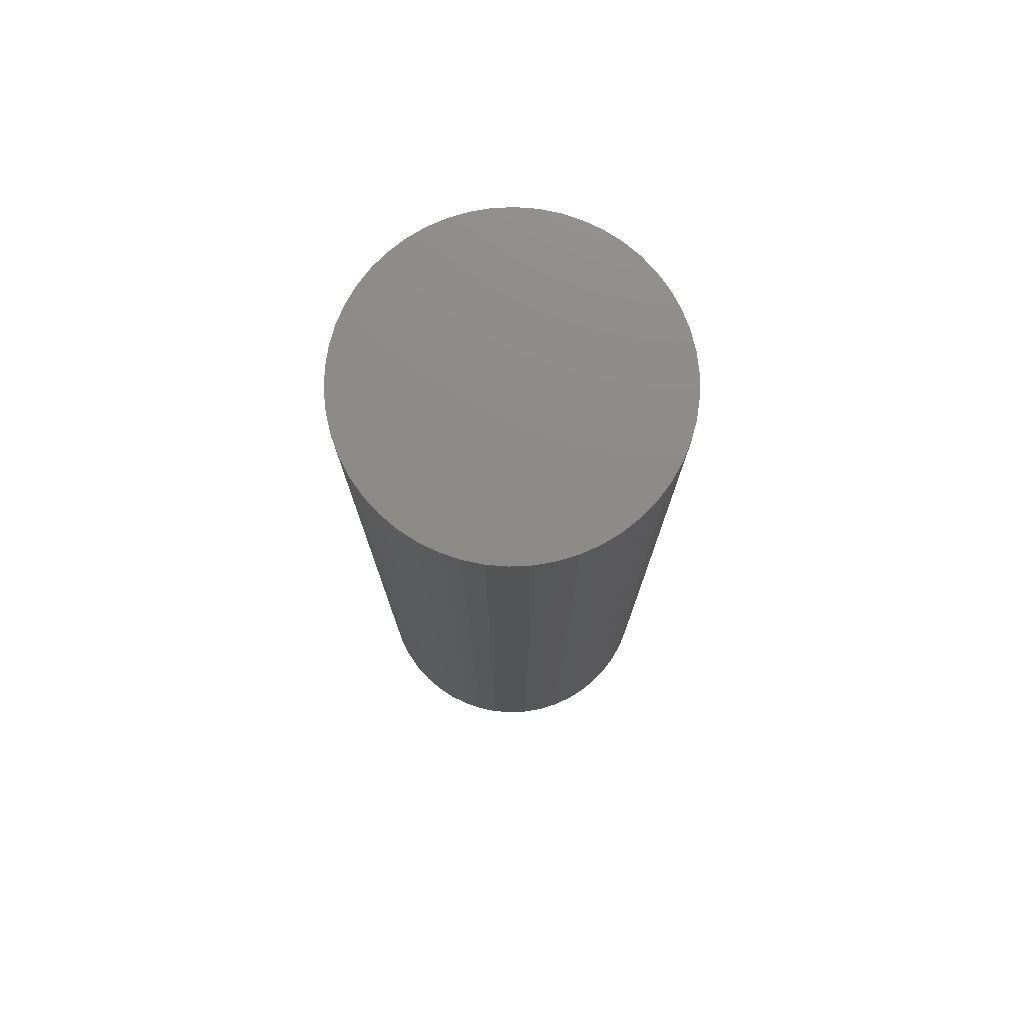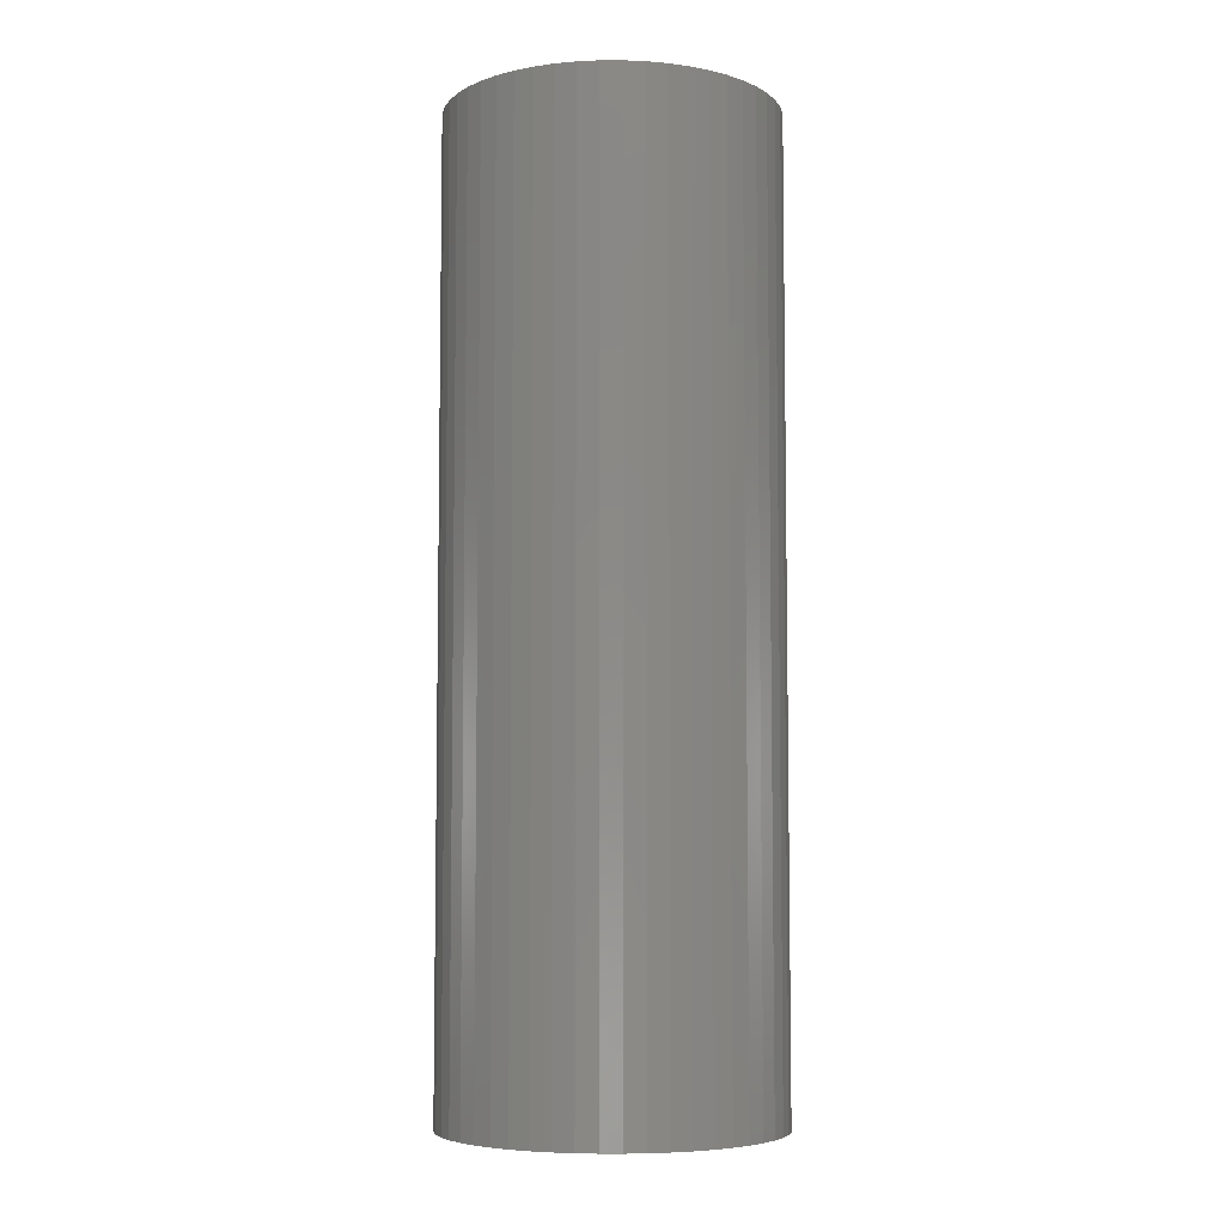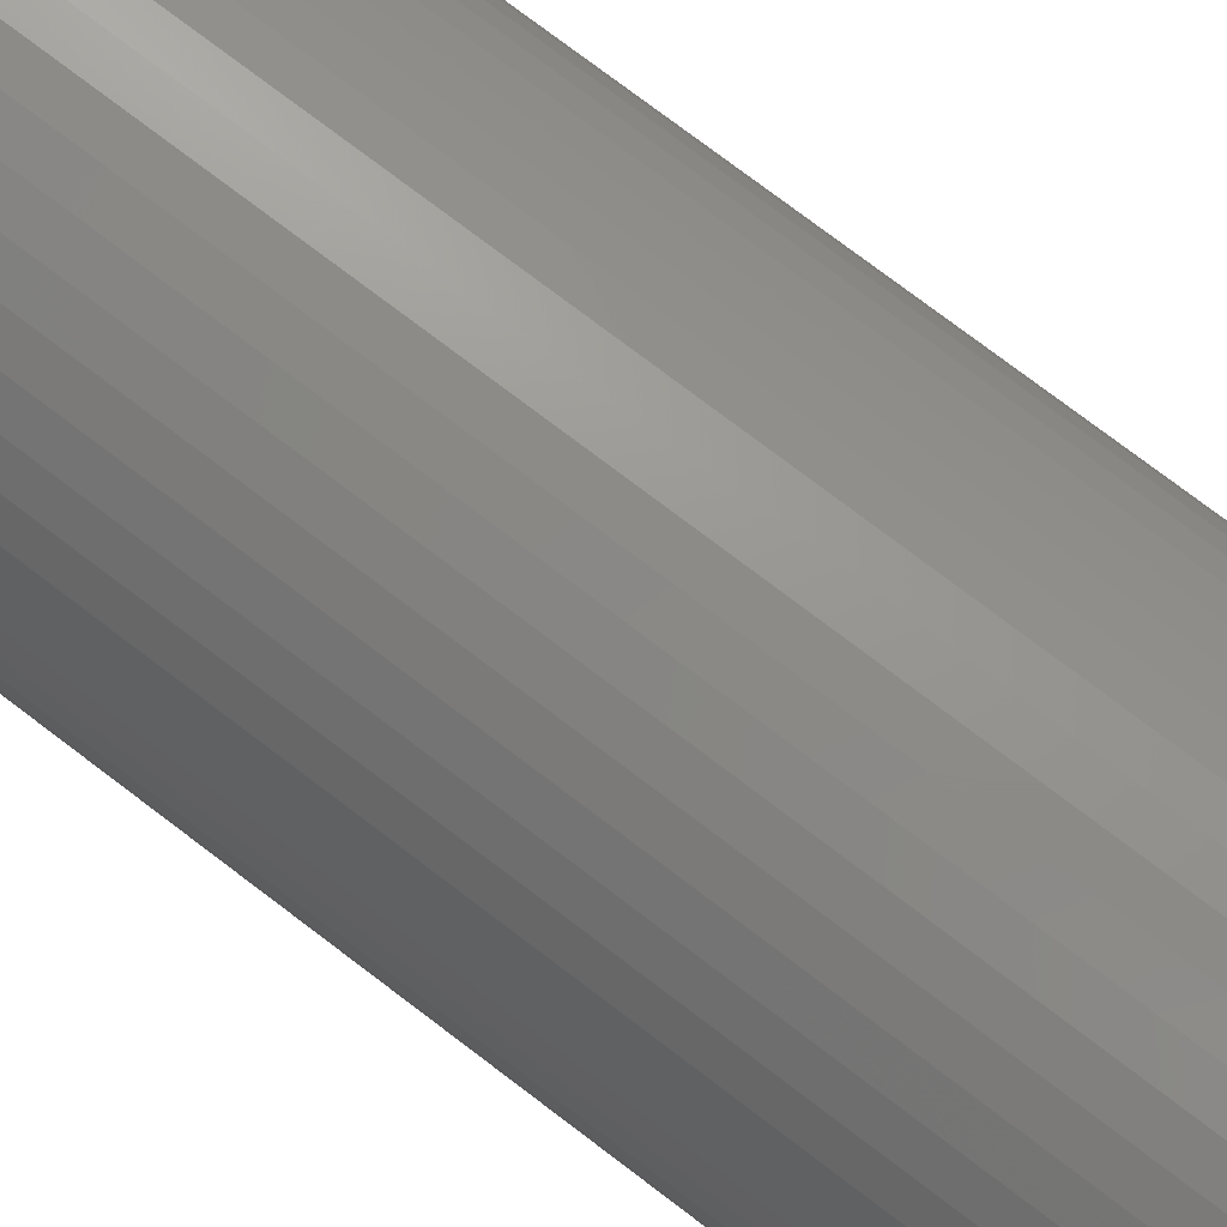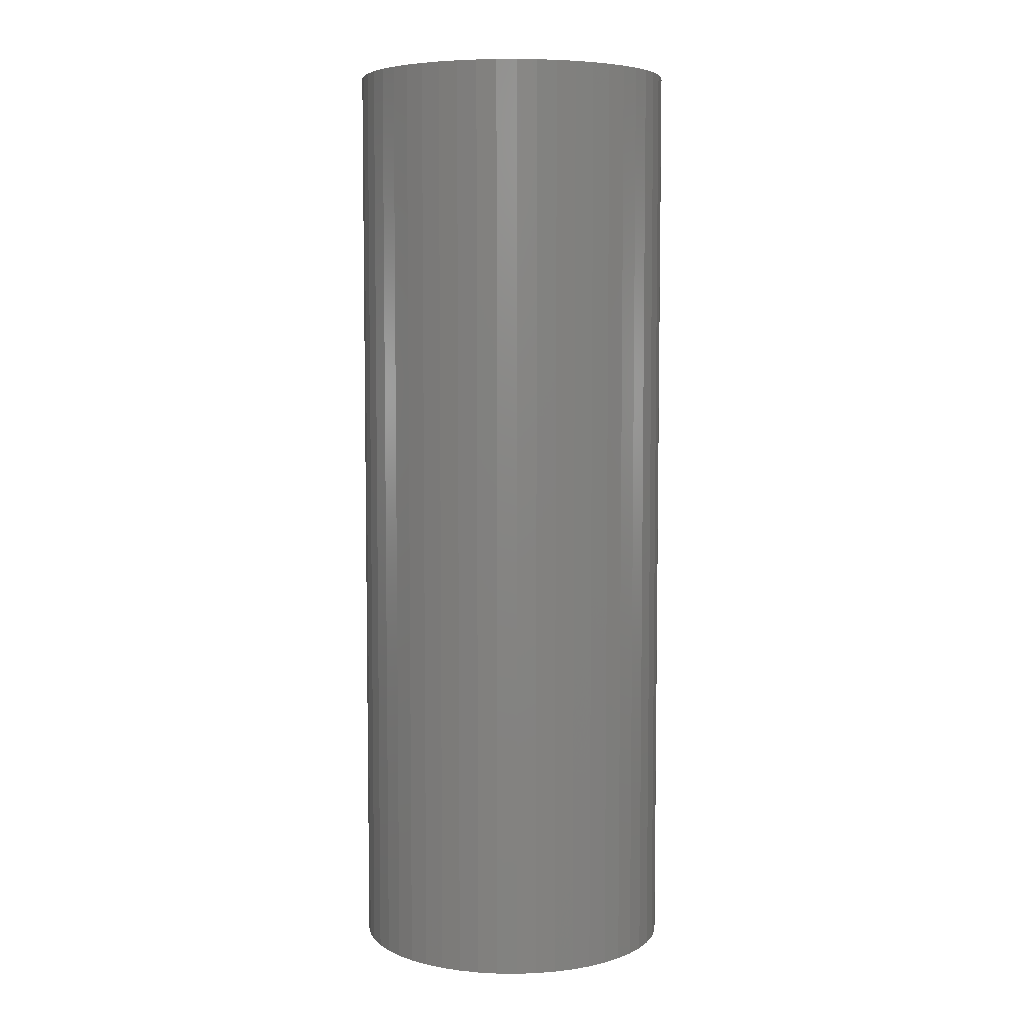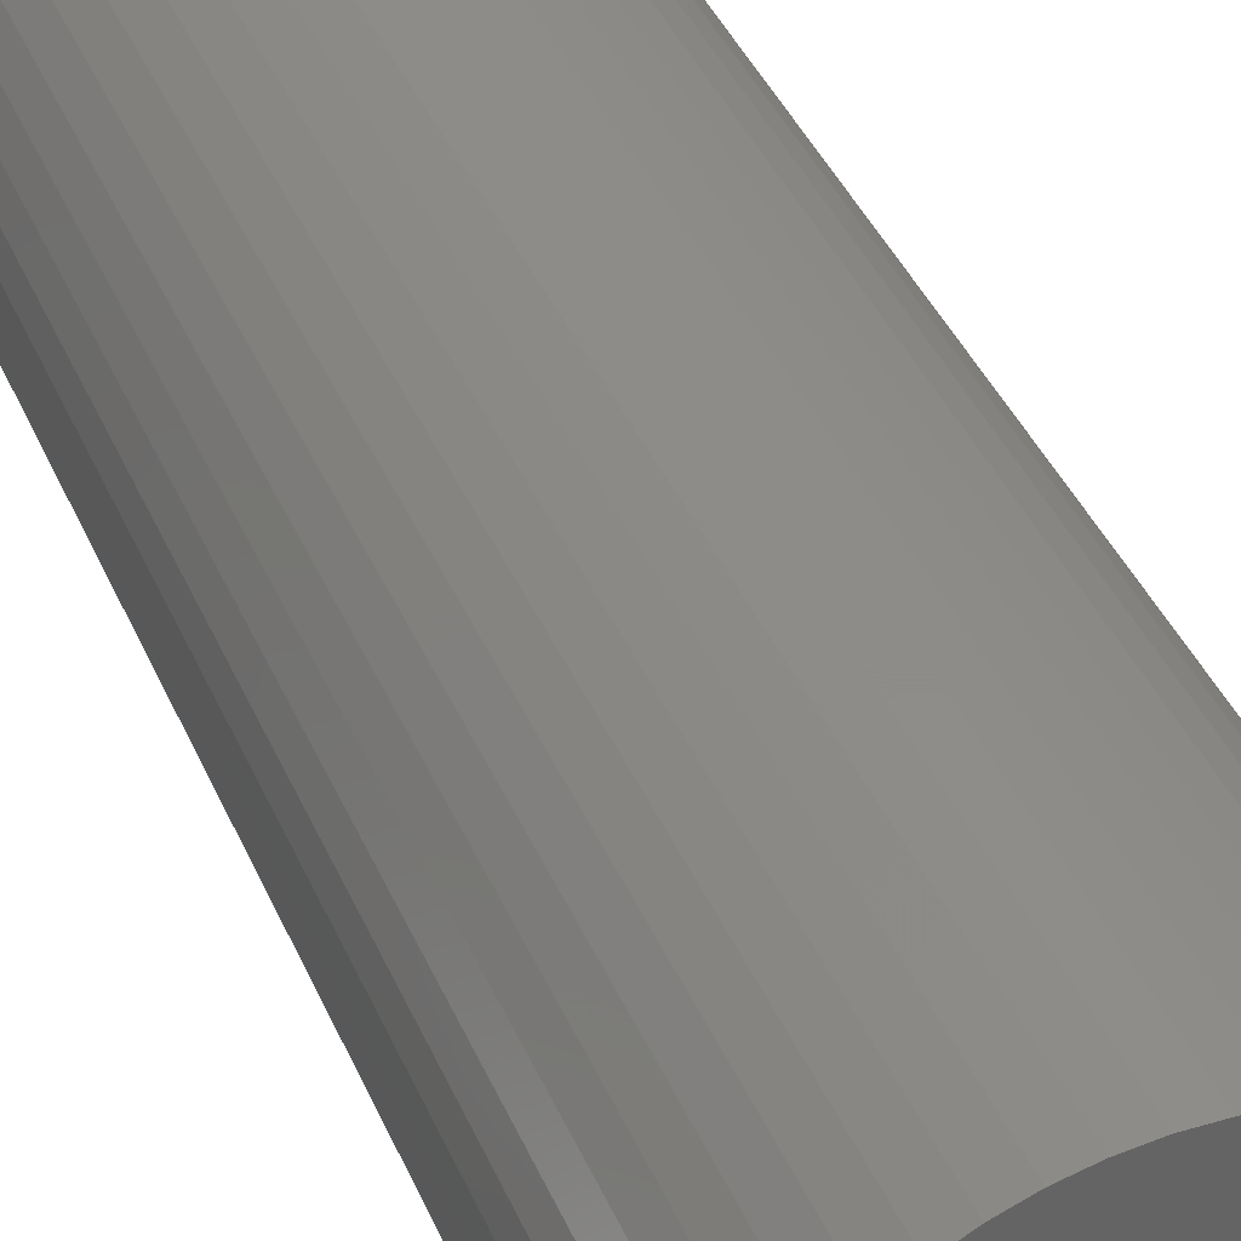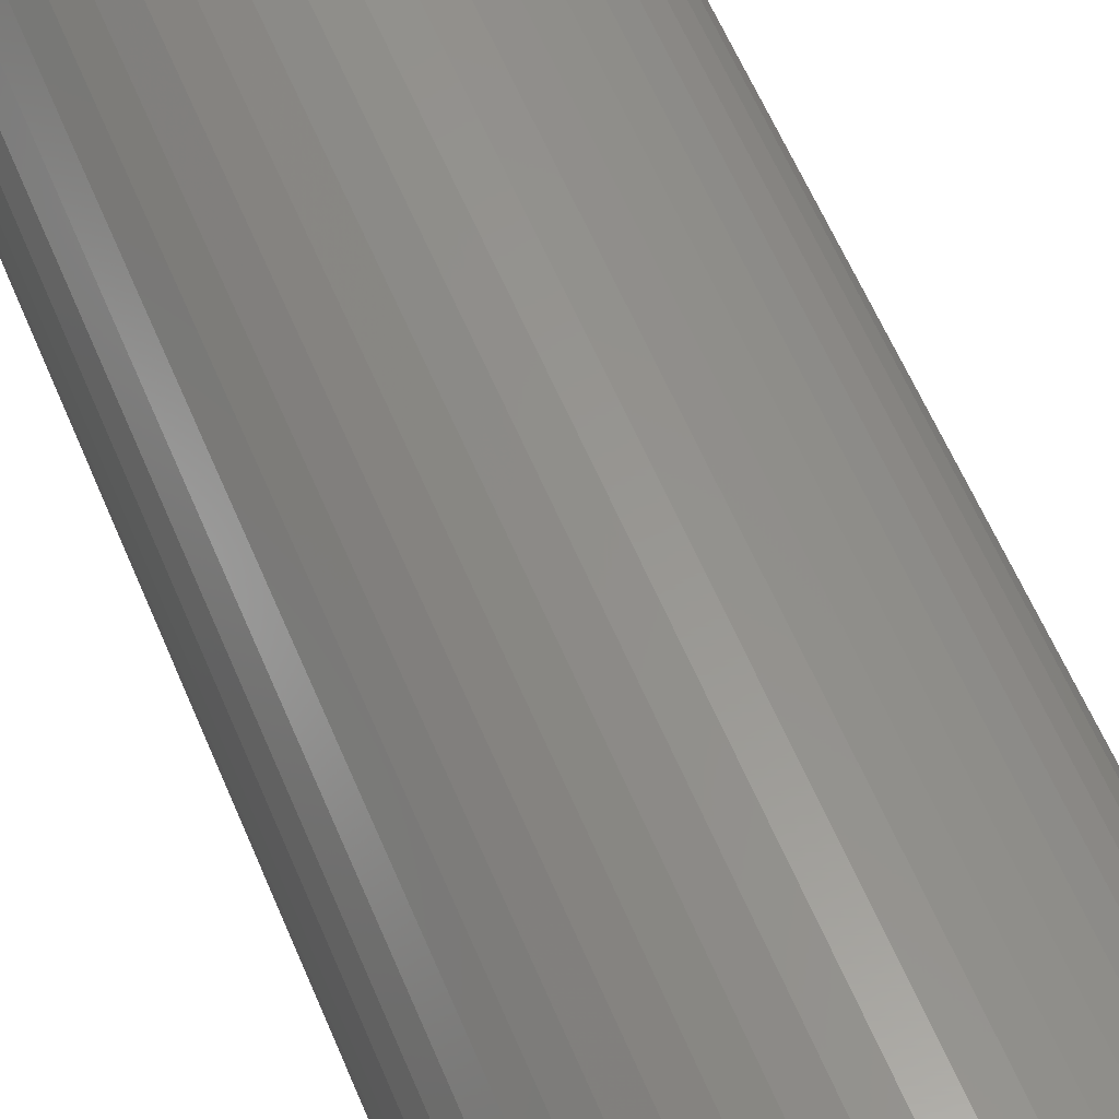
<metadata>
{"format":"stl","ext":"stl","renderer":"f3d","projection":"perspective","resolution":1024,"background":"white","views":[{"elev":76.3,"azim":-175.5,"up":"+Z"},{"elev":-6.2,"azim":-28.4,"up":"+Z"},{"elev":76.5,"azim":-52.8,"up":"+Y"},{"elev":5.9,"azim":-149.3,"up":"+Z"},{"elev":38.3,"azim":159.0,"up":"+Y"},{"elev":58.4,"azim":-22.3,"up":"+Y"}]}
</metadata>
<code>
# stl→obj: 100 verts, 196 faces
v 11.35 0 33
v 11.26 1.423 -33
v 11.26 1.423 33
v 11.35 0 -33
v 10.99 2.823 -33
v 10.99 2.823 33
v -11.35 0 -33
v -11.26 1.423 33
v -11.26 1.423 -33
v -11.35 0 33
v 0.7127 11.33 -33
v -0.7127 11.33 33
v 0.7127 11.33 33
v -0.7127 11.33 -33
v 11.26 -1.423 -33
v 10.99 -2.823 -33
v 10.55 -4.178 -33
v 10.55 4.178 -33
v 9.946 -5.468 -33
v 9.946 5.468 -33
v 9.182 -6.671 -33
v 9.182 6.671 -33
v 8.274 -7.77 -33
v 8.274 7.77 -33
v 7.235 -8.745 -33
v 7.235 8.745 -33
v 6.082 -9.583 -33
v 6.082 9.583 -33
v 4.833 -10.27 -33
v 4.833 10.27 -33
v 3.507 -10.79 -33
v 3.507 10.79 -33
v 2.127 -11.15 -33
v 2.127 11.15 -33
v 0.7127 -11.33 -33
v -0.7127 -11.33 -33
v -2.127 -11.15 -33
v -2.127 11.15 -33
v -3.507 -10.79 -33
v -3.507 10.79 -33
v -4.833 -10.27 -33
v -4.833 10.27 -33
v -6.082 -9.583 -33
v -6.082 9.583 -33
v -7.235 -8.745 -33
v -7.235 8.745 -33
v -8.274 -7.77 -33
v -8.274 7.77 -33
v -9.182 -6.671 -33
v -9.182 6.671 -33
v -9.946 -5.468 -33
v -9.946 5.468 -33
v -10.55 -4.178 -33
v -10.55 4.178 -33
v -10.99 -2.823 -33
v -10.99 2.823 -33
v -11.26 -1.423 -33
v 7.235 8.745 33
v 8.274 7.77 33
v -8.274 7.77 33
v -7.235 8.745 33
v -4.833 10.27 33
v -3.507 10.79 33
v 10.55 4.178 33
v 9.946 5.468 33
v 2.127 11.15 33
v 3.507 10.79 33
v 4.833 10.27 33
v 6.082 9.583 33
v -9.946 5.468 33
v -10.55 4.178 33
v -10.99 2.823 33
v 11.26 -1.423 33
v 10.99 -2.823 33
v 10.55 -4.178 33
v 9.946 -5.468 33
v 9.182 6.671 33
v 9.182 -6.671 33
v 8.274 -7.77 33
v 7.235 -8.745 33
v 6.082 -9.583 33
v 4.833 -10.27 33
v 3.507 -10.79 33
v 2.127 -11.15 33
v 0.7127 -11.33 33
v -0.7127 -11.33 33
v -2.127 11.15 33
v -2.127 -11.15 33
v -3.507 -10.79 33
v -4.833 -10.27 33
v -6.082 9.583 33
v -6.082 -9.583 33
v -7.235 -8.745 33
v -8.274 -7.77 33
v -9.182 6.671 33
v -9.182 -6.671 33
v -9.946 -5.468 33
v -10.55 -4.178 33
v -10.99 -2.823 33
v -11.26 -1.423 33
f 1 2 3
f 2 1 4
f 3 5 6
f 5 3 2
f 7 8 9
f 8 7 10
f 11 12 13
f 12 11 14
f 15 2 4
f 16 2 15
f 16 5 2
f 17 5 16
f 17 18 5
f 19 18 17
f 19 20 18
f 21 20 19
f 21 22 20
f 23 22 21
f 23 24 22
f 25 24 23
f 25 26 24
f 27 26 25
f 27 28 26
f 29 28 27
f 29 30 28
f 31 30 29
f 31 32 30
f 33 32 31
f 33 34 32
f 35 34 33
f 35 11 34
f 36 11 35
f 36 14 11
f 37 14 36
f 37 38 14
f 39 38 37
f 39 40 38
f 41 40 39
f 41 42 40
f 43 42 41
f 43 44 42
f 45 44 43
f 45 46 44
f 47 46 45
f 47 48 46
f 49 48 47
f 49 50 48
f 51 50 49
f 51 52 50
f 53 52 51
f 53 54 52
f 55 54 53
f 55 56 54
f 57 56 55
f 57 9 56
f 9 57 7
f 24 58 59
f 58 24 26
f 46 60 61
f 60 46 48
f 40 62 63
f 62 40 42
f 64 20 65
f 20 64 18
f 32 66 67
f 66 32 34
f 28 68 69
f 68 28 30
f 54 70 52
f 70 54 71
f 56 71 54
f 71 56 72
f 3 73 1
f 6 73 3
f 6 74 73
f 64 74 6
f 64 75 74
f 65 75 64
f 65 76 75
f 77 76 65
f 77 78 76
f 59 78 77
f 59 79 78
f 58 79 59
f 58 80 79
f 69 80 58
f 69 81 80
f 68 81 69
f 68 82 81
f 67 82 68
f 67 83 82
f 66 83 67
f 66 84 83
f 13 84 66
f 13 85 84
f 12 85 13
f 12 86 85
f 87 86 12
f 87 88 86
f 63 88 87
f 63 89 88
f 62 89 63
f 62 90 89
f 91 90 62
f 91 92 90
f 61 92 91
f 61 93 92
f 60 93 61
f 60 94 93
f 95 94 60
f 95 96 94
f 70 96 95
f 70 97 96
f 71 97 70
f 71 98 97
f 72 98 71
f 72 99 98
f 8 99 72
f 8 100 99
f 100 8 10
f 14 87 12
f 87 14 38
f 51 98 53
f 98 51 97
f 31 82 83
f 82 31 29
f 65 22 77
f 22 65 20
f 30 67 68
f 67 30 32
f 26 69 58
f 69 26 28
f 50 60 48
f 60 50 95
f 42 91 62
f 91 42 44
f 73 4 1
f 4 73 15
f 29 81 82
f 81 29 27
f 25 79 80
f 79 25 23
f 78 19 76
f 19 78 21
f 74 15 73
f 15 74 16
f 36 85 86
f 85 36 35
f 6 18 64
f 18 6 5
f 77 24 59
f 24 77 22
f 34 13 66
f 13 34 11
f 52 95 50
f 95 52 70
f 9 72 56
f 72 9 8
f 44 61 91
f 61 44 46
f 38 63 87
f 63 38 40
f 79 21 78
f 21 79 23
f 76 17 75
f 17 76 19
f 41 89 90
f 89 41 39
f 47 96 49
f 96 47 94
f 53 99 55
f 99 53 98
f 57 10 7
f 10 57 100
f 33 83 84
f 83 33 31
f 35 84 85
f 84 35 33
f 27 80 81
f 80 27 25
f 75 16 74
f 16 75 17
f 37 86 88
f 86 37 36
f 43 90 92
f 90 43 41
f 47 93 94
f 93 47 45
f 49 97 51
f 97 49 96
f 55 100 57
f 100 55 99
f 45 92 93
f 92 45 43
f 39 88 89
f 88 39 37

</code>
